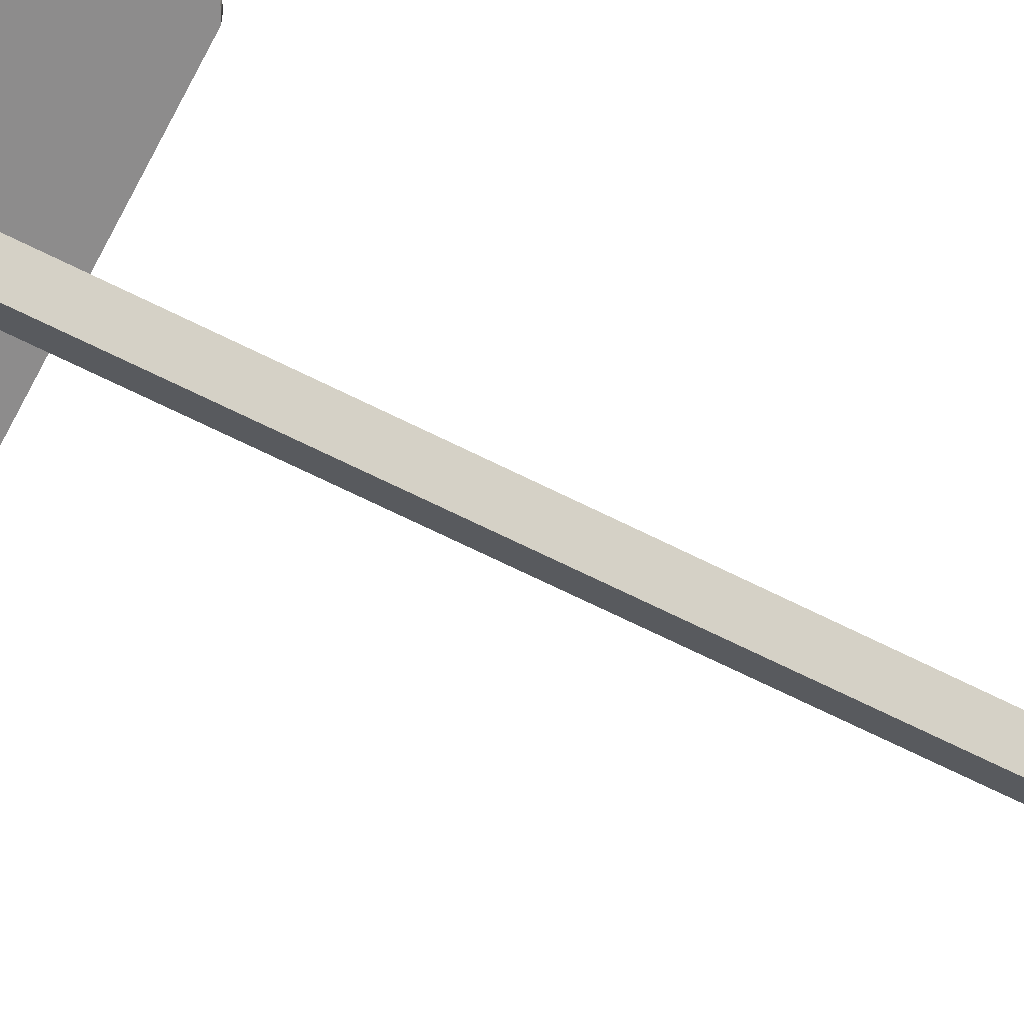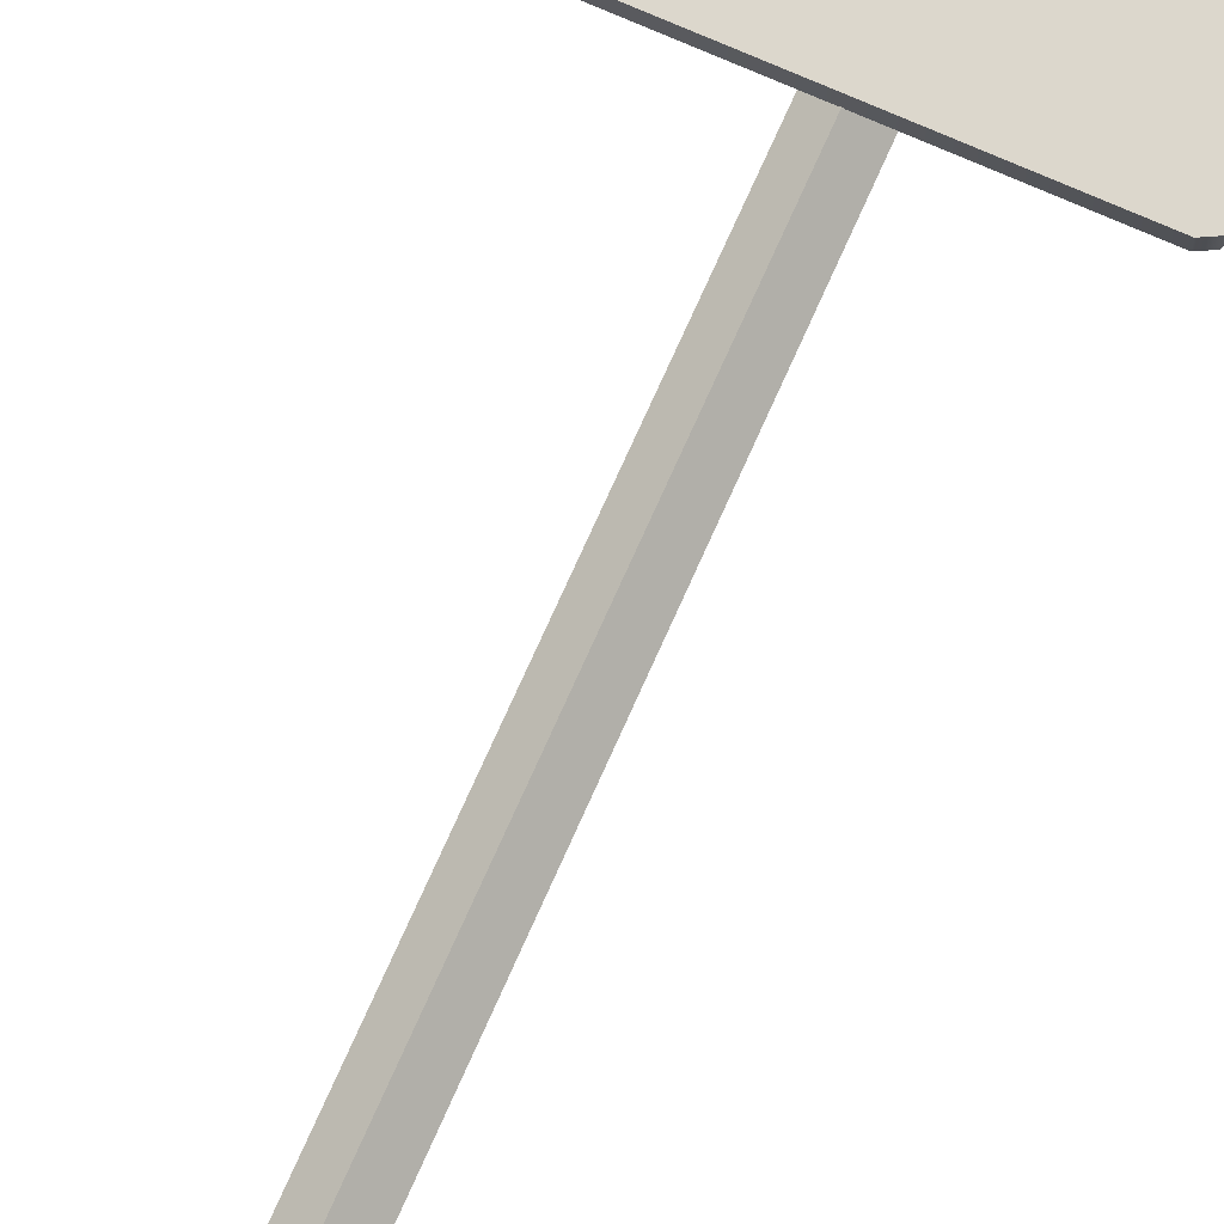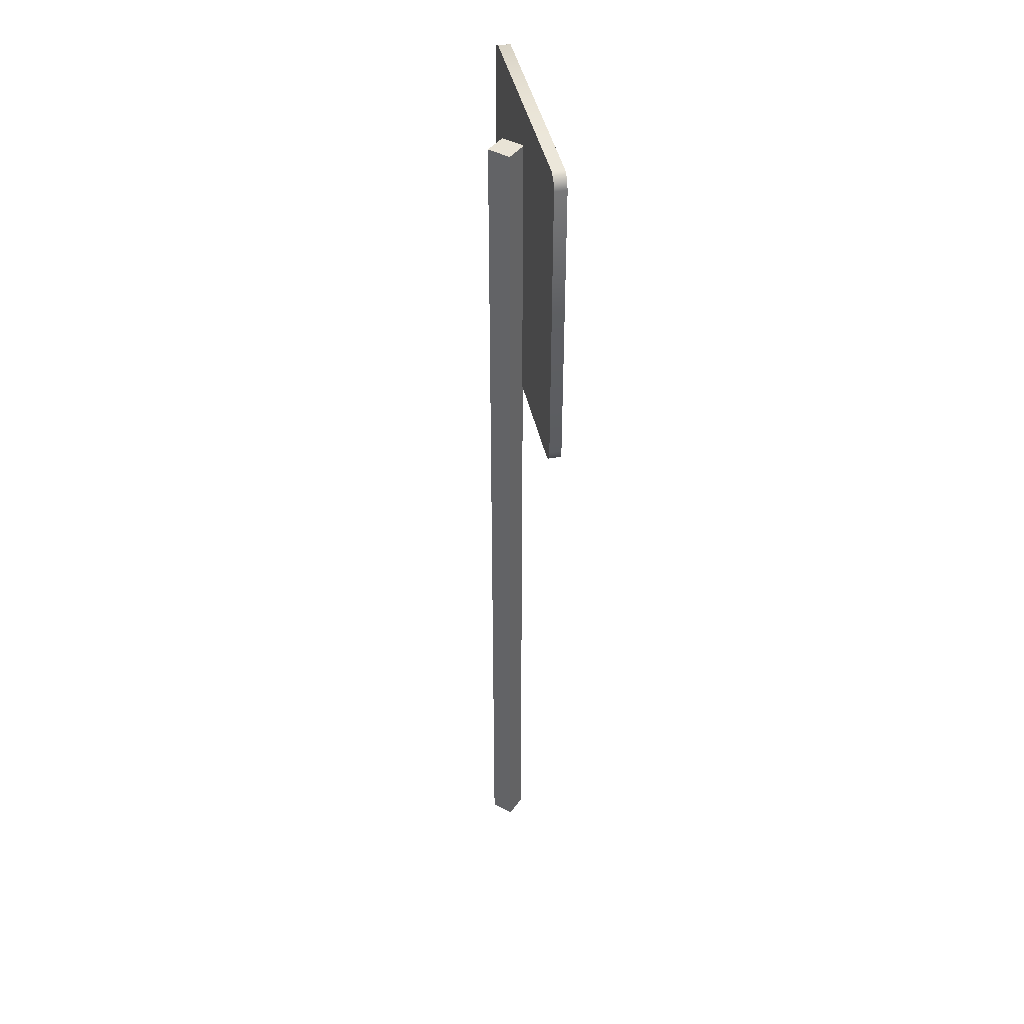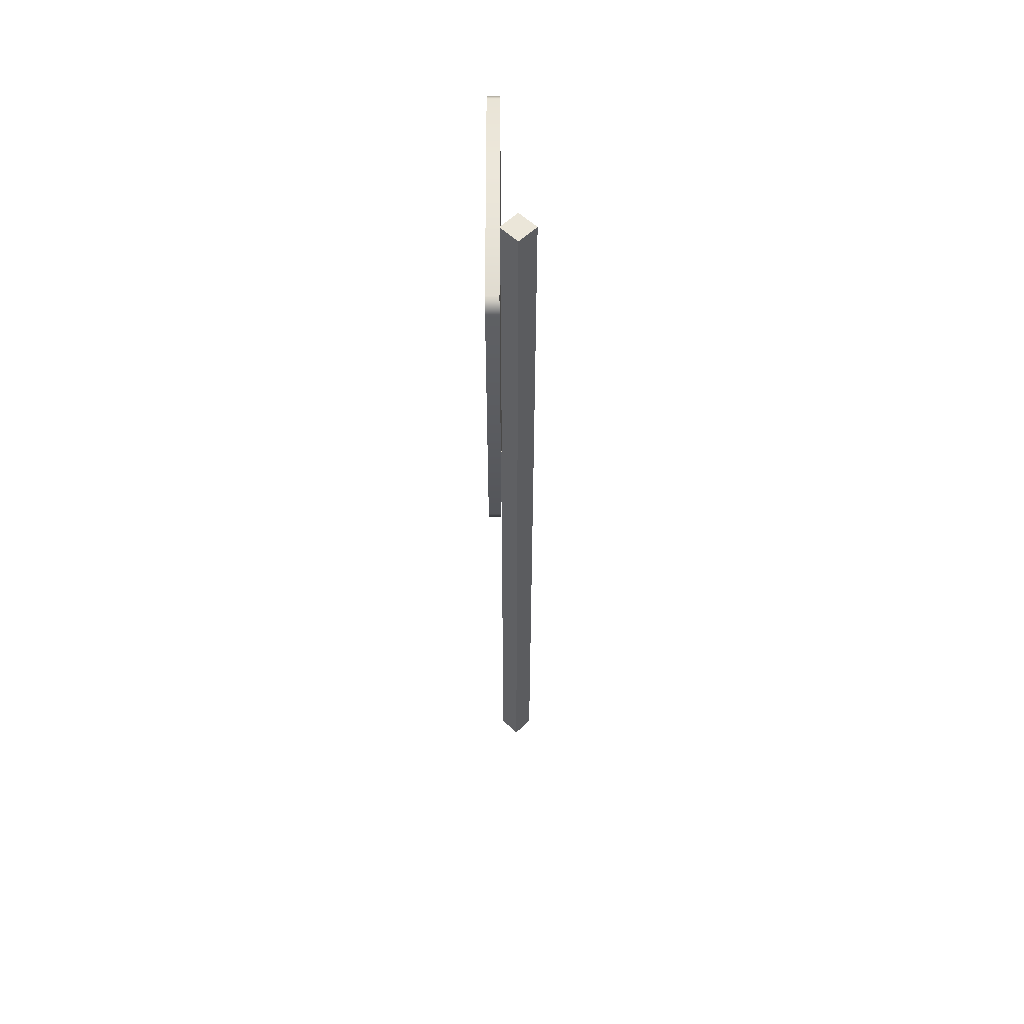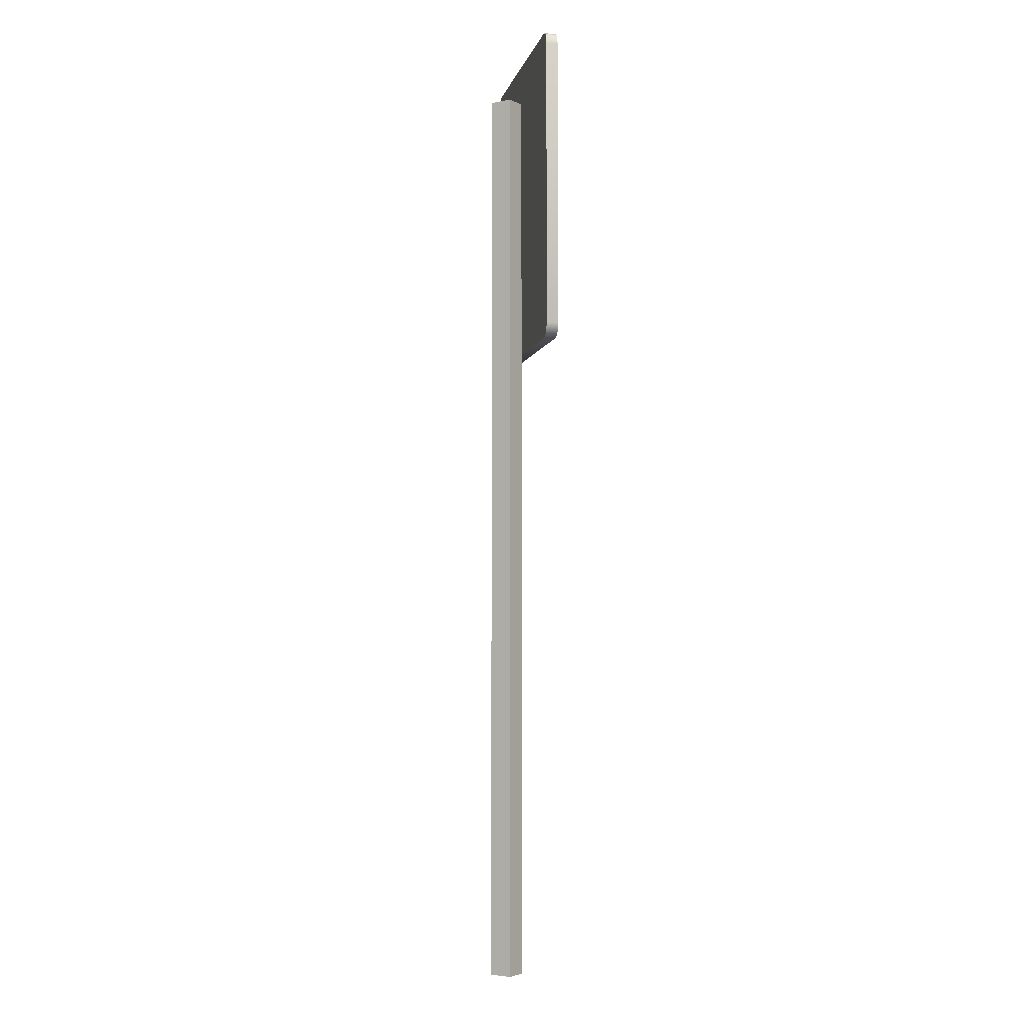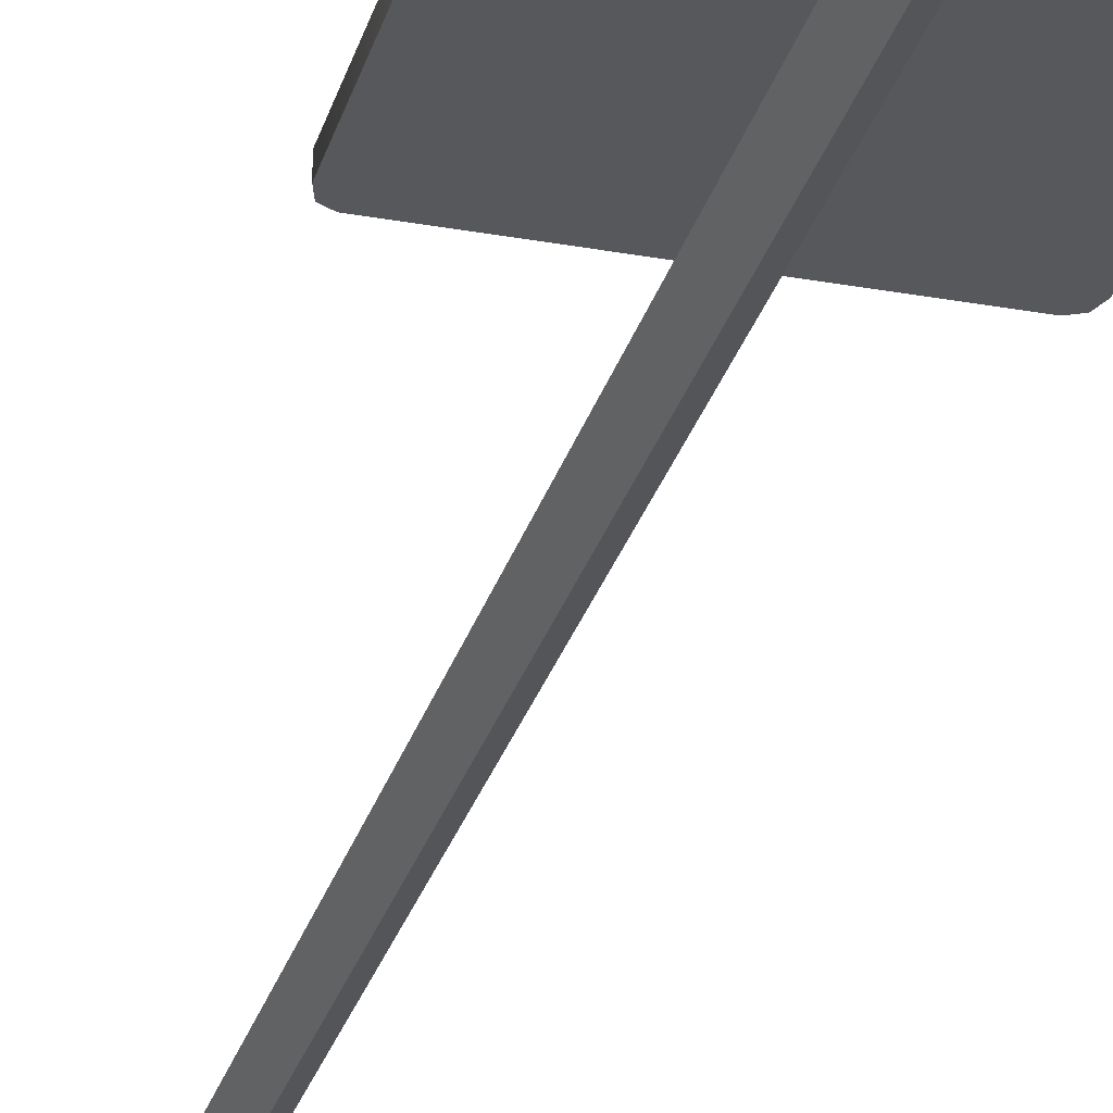
<metadata>
{"format":"obj","ext":"obj","renderer":"f3d","projection":"perspective","resolution":1024,"background":"white","views":[{"elev":-64.3,"azim":-117.3,"up":"+Z"},{"elev":72.8,"azim":23.9,"up":"+Z"},{"elev":42.0,"azim":-101.8,"up":"+Y"},{"elev":56.3,"azim":89.9,"up":"+Y"},{"elev":-4.3,"azim":-101.6,"up":"+Y"},{"elev":-28.7,"azim":164.8,"up":"+Z"}]}
</metadata>
<code>
v  283.2 212.2 -213.3
v  279.7 207.8 -213.3
v  204.1 212.2 -213.3
v  204.1 304.1 -209.6
v  283.2 304.1 -209.6
v  207.6 308.5 -209.6
v  205.1 307.2 -213.3
v  205.1 307.2 -209.6
v  204.1 304.1 -213.3
v  204.1 212.2 -209.6
v  283.2 304.1 -213.3
v  282.2 307.2 -209.6
v  282.2 209.1 -209.6
v  279.7 207.8 -209.6
v  205.1 209.1 -213.3
v  205.1 209.1 -209.6
v  282.2 307.2 -213.3
v  279.7 308.5 -209.6
v  282.2 209.1 -213.3
v  283.2 212.2 -209.6
v  207.6 207.8 -213.3
v  207.6 207.8 -209.6
v  279.7 308.5 -213.3
v  207.6 308.5 -213.3
v  243.7 295.3 -223.7
v  249 -0.8023 -218.4
v  243.7 -0.8023 -223.7
v  243.7 295.3 -213.1
v  238.4 -0.8023 -218.4
v  243.7 -0.8023 -213.1
v  238.4 295.3 -218.4
v  249 295.3 -218.4
g Sign_SpeedLimit_Zone_30
f 1 2 3
f 4 5 6
f 6 7 8
f 9 10 4
f 11 12 5
f 2 13 14
f 8 9 4
f 10 15 16
f 17 18 12
f 19 20 13
f 16 21 22
f 23 6 18
f 1 5 20
f 21 14 22
f 15 3 21
f 3 9 24
f 9 7 24
f 24 23 11
f 23 17 11
f 11 1 24
f 1 19 2
f 2 21 3
f 3 24 1
f 4 10 22
f 10 16 22
f 22 14 4
f 14 13 20
f 20 5 14
f 5 12 18
f 14 5 4
f 18 6 5
f 6 8 4
f 6 24 7
f 9 3 10
f 11 17 12
f 2 19 13
f 8 7 9
f 10 3 15
f 17 23 18
f 19 1 20
f 16 15 21
f 23 24 6
f 1 11 5
f 21 2 14
f 25 26 27
f 28 29 30
f 28 25 31
f 32 30 26
f 31 27 29
f 25 32 26
f 28 31 29
f 28 32 25
f 32 28 30
f 31 25 27

</code>
